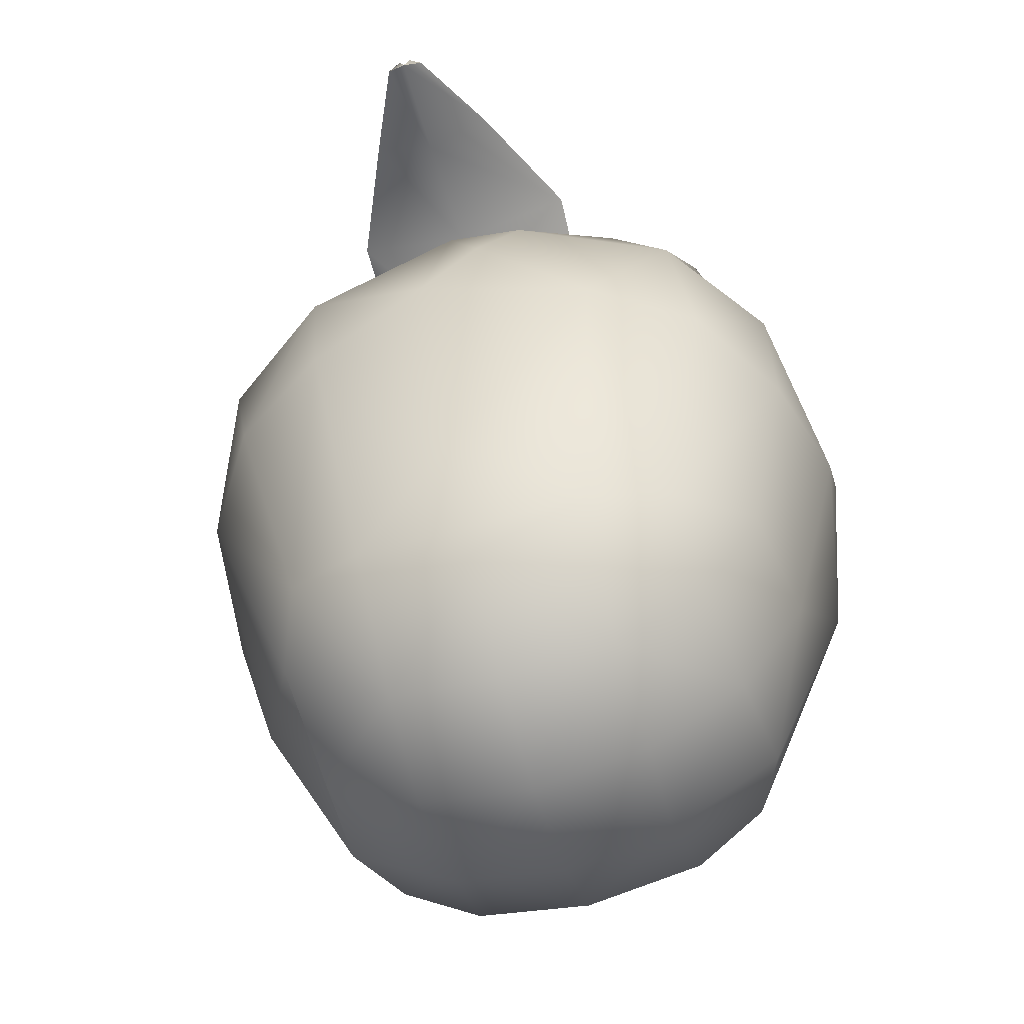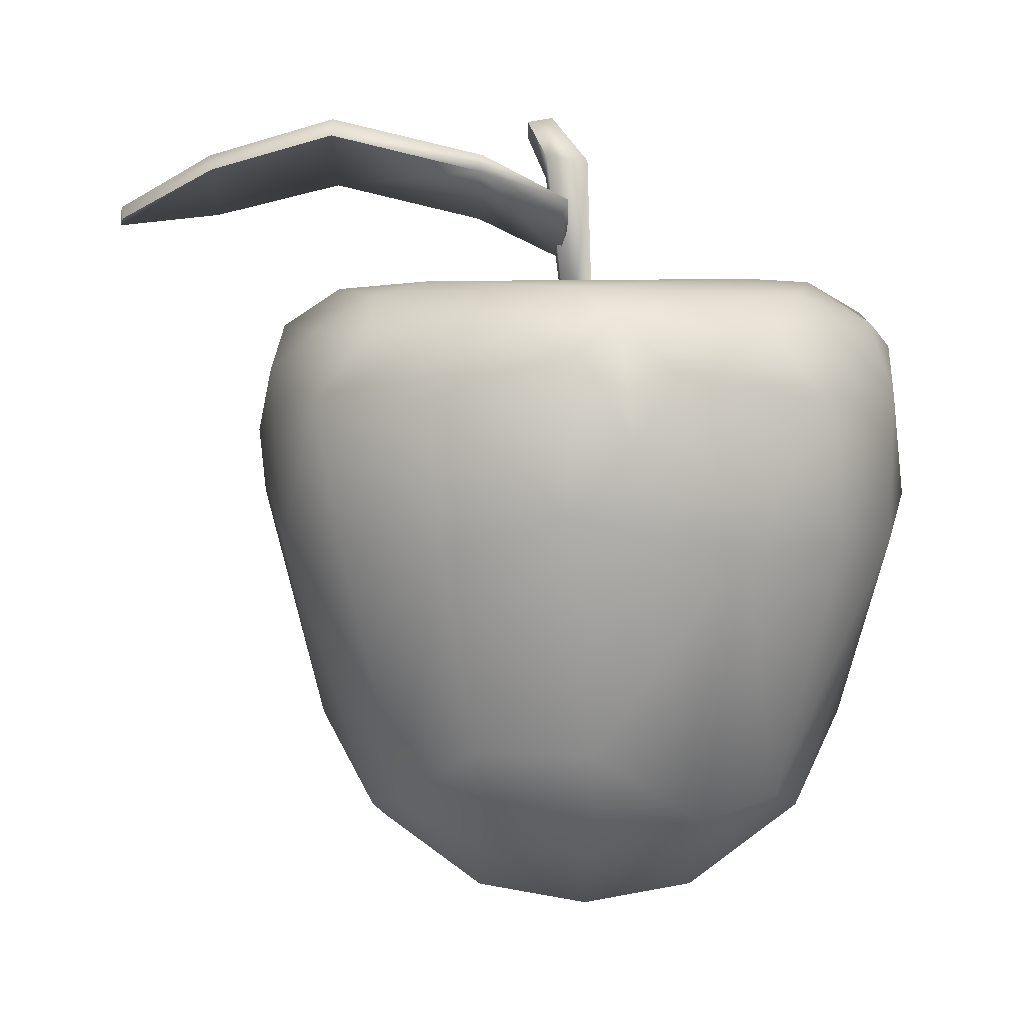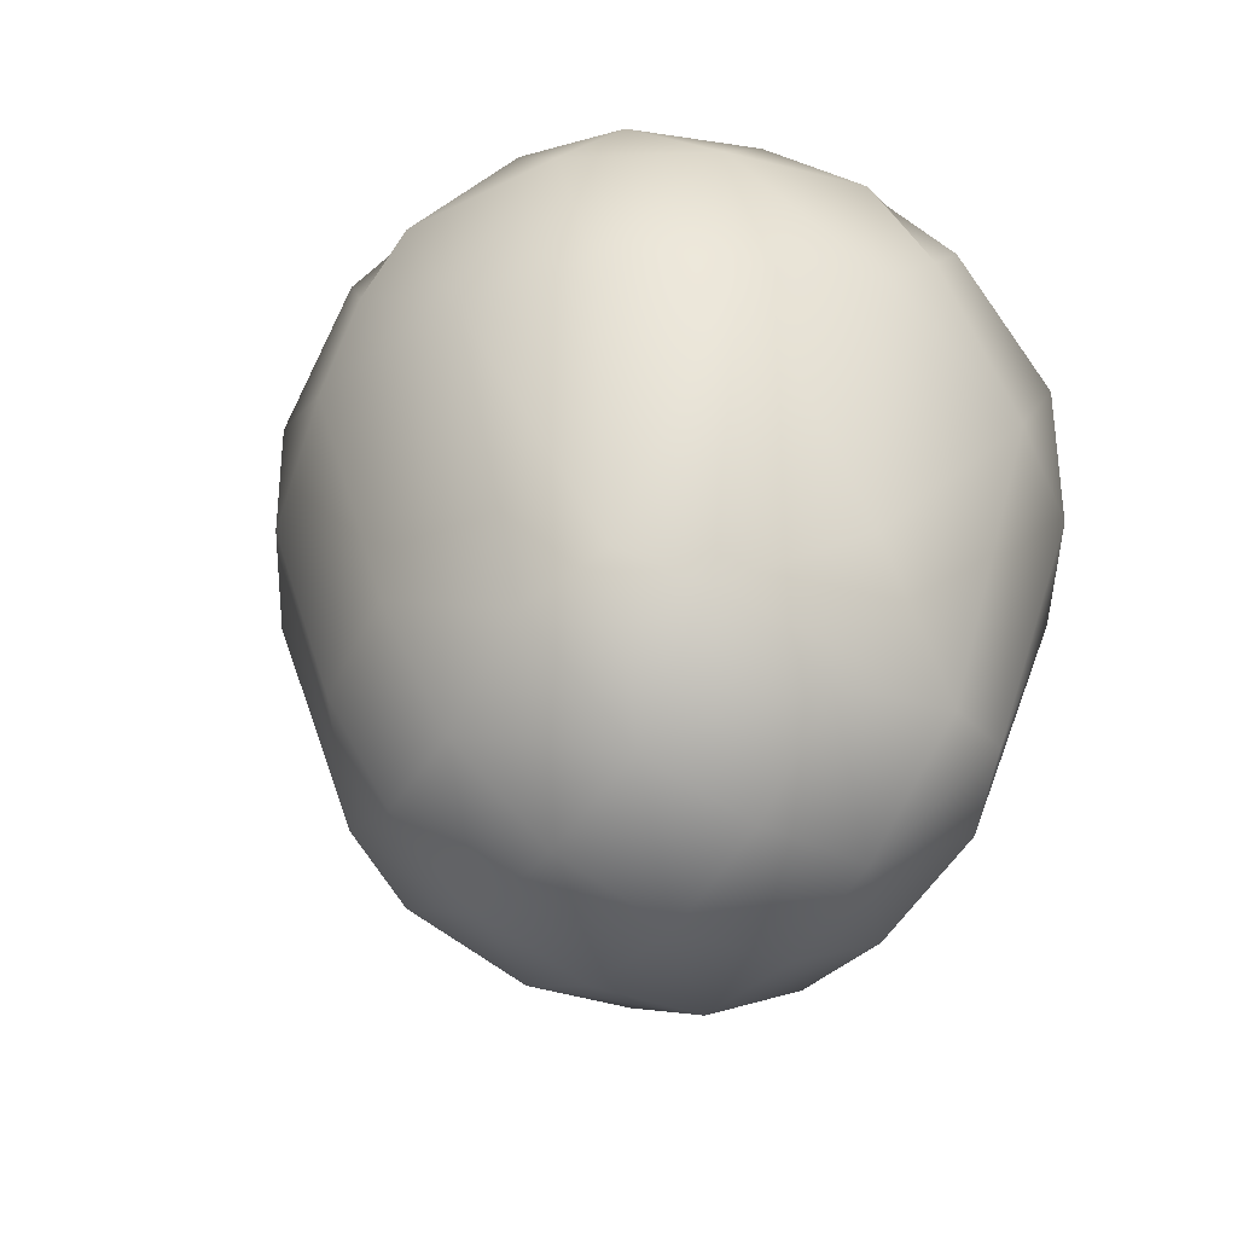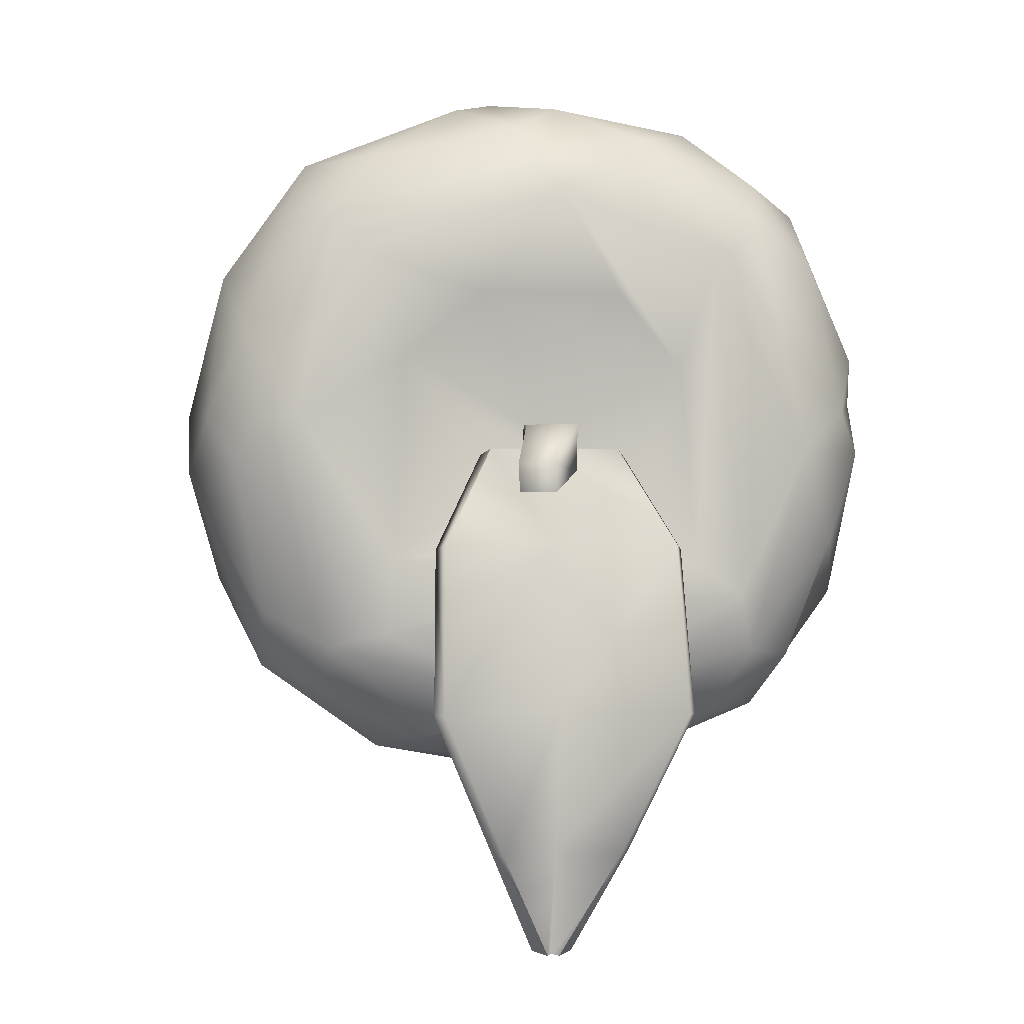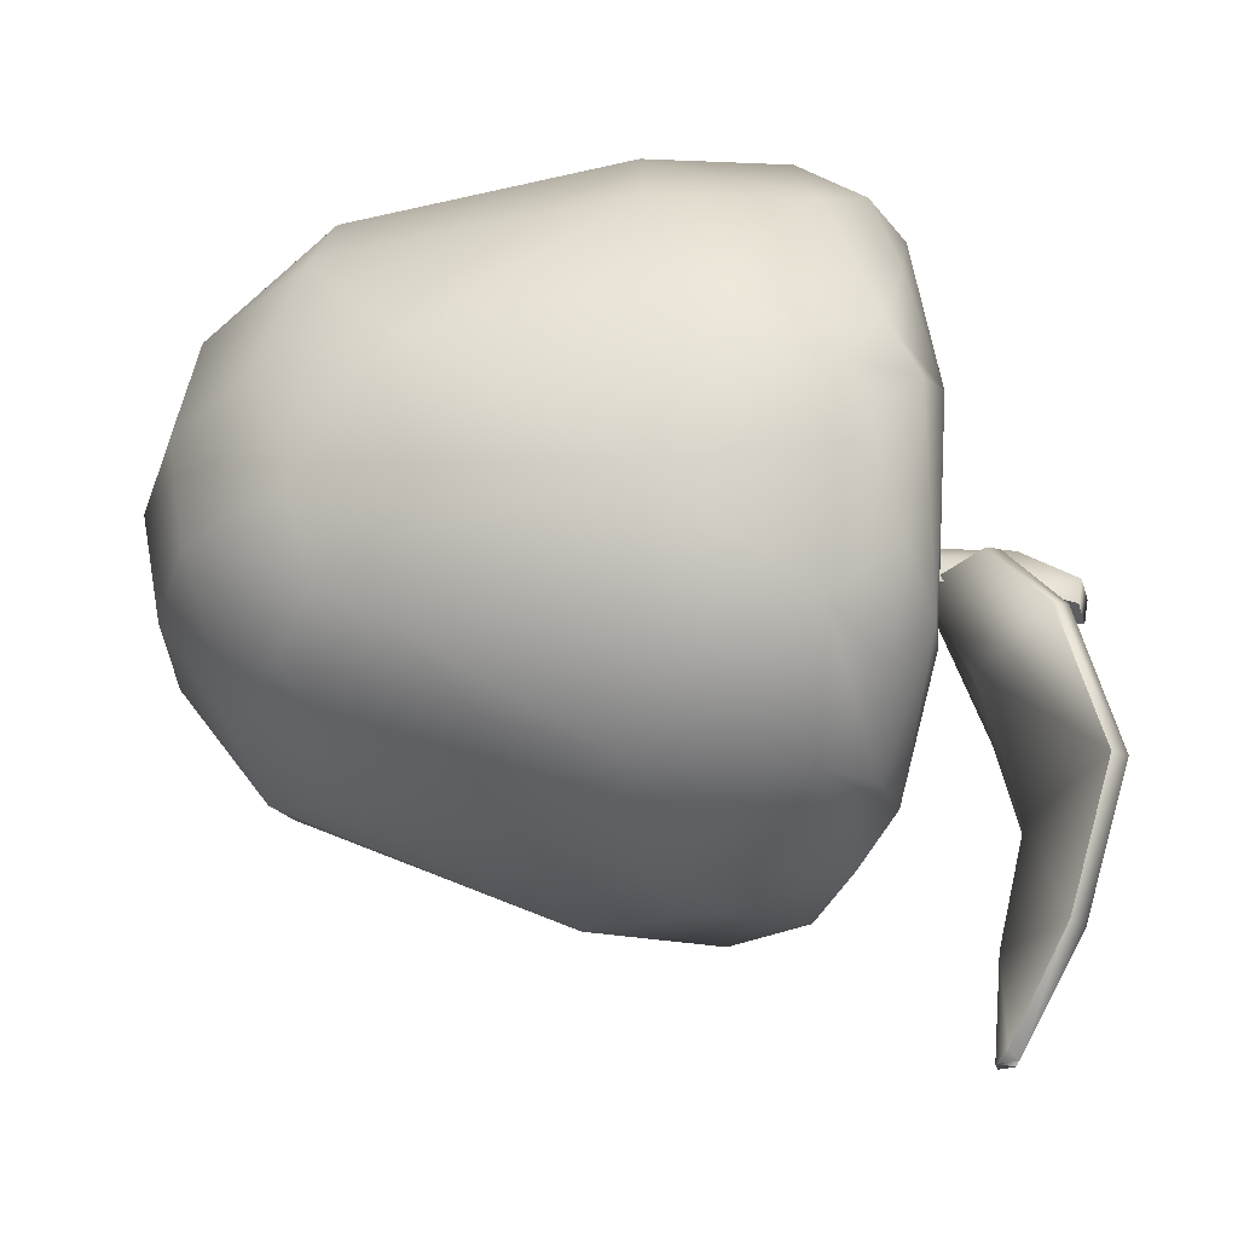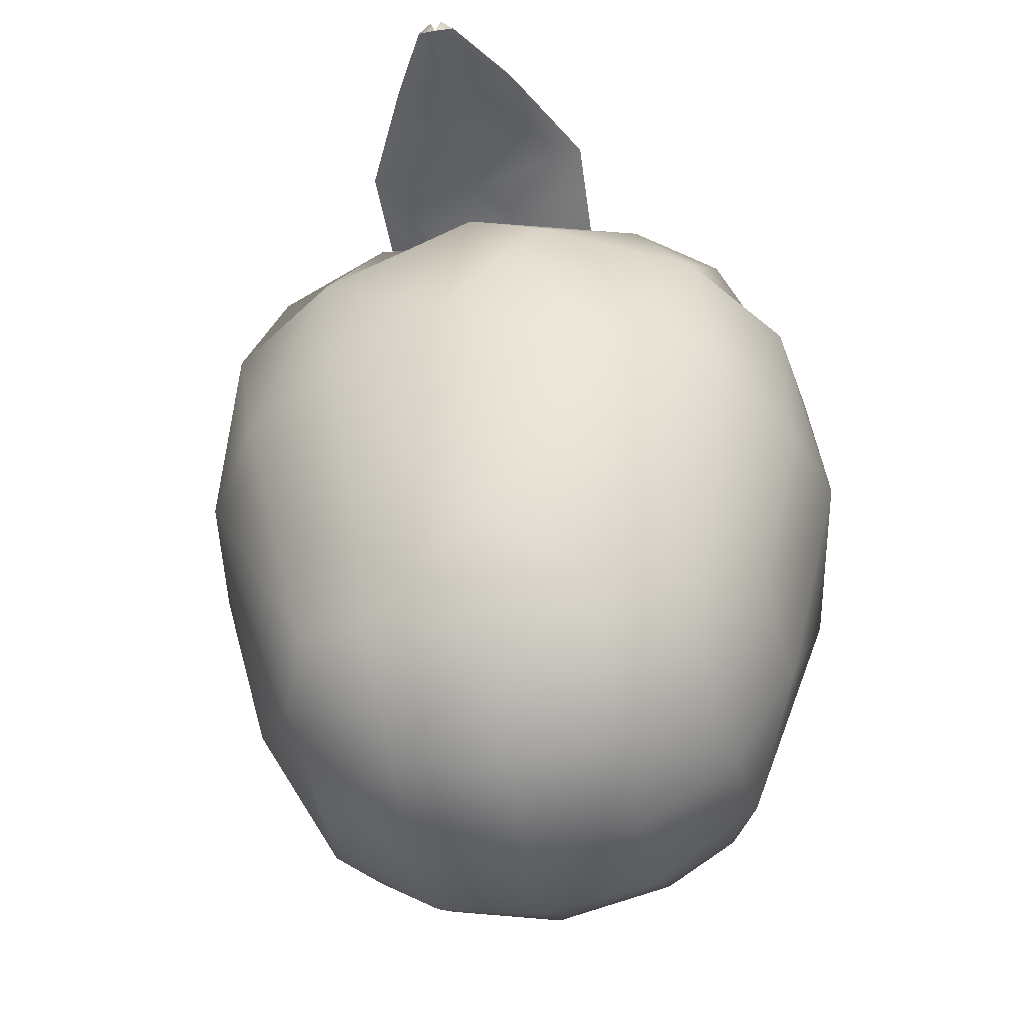
<metadata>
{"format":"obj","ext":"obj","renderer":"f3d","projection":"perspective","resolution":1024,"background":"white","views":[{"elev":-62.2,"azim":-164.2,"up":"+Y"},{"elev":4.7,"azim":-90.6,"up":"+Y"},{"elev":-47.3,"azim":-34.5,"up":"+Y"},{"elev":-0.1,"azim":171.9,"up":"+Z"},{"elev":-34.6,"azim":82.8,"up":"+Z"},{"elev":-48.2,"azim":-169.7,"up":"+Y"}]}
</metadata>
<code>
o kitchen.029
v 0.01008 0.04912 0.05703
v 0.04532 0.2721 -0.006302
v 0.04712 0.2762 0.01738
v 0.01008 0.04912 0.03418
v -0.02114 0.04912 0.03418
v 0.01669 0.2845 -0.006302
v 0.01849 0.2887 0.01738
v -0.02114 0.04912 0.05703
v 0.03465 0.2309 0.01171
v 0.03318 0.2276 0.05111
v -0.006161 0.2487 0.01171
v -0.007614 0.2453 0.05111
v 0.1732 -0.3464 0.2193
v 0.1249 0.1209 0.1169
v 0.009495 0.06864 0.03417
v -0.01539 0.06539 0.3453
v -0.2489 0.01913 0.2553
v -0.2995 0.06539 0.03158
v -0.2095 0.01913 -0.202
v 0.00065 0.08561 -0.245
v 0.2477 0.01913 -0.1625
v 0.2983 0.06539 0.06116
v 0.2083 0.01913 0.2947
v -0.000596 -0.4012 0.2394
v 0.2246 -0.1095 0.271
v -0.1443 0.02398 0.3297
v -0.1936 -0.4012 0.04637
v -0.284 0.02398 -0.09729
v -0.000596 -0.4012 -0.1467
v 0.1431 0.02398 -0.237
v 0.1924 -0.4012 0.04637
v 0.2828 0.02398 0.19
v 0.0719 0.04356 0.3455
v -0.2997 0.04356 0.1189
v -0.0731 0.04356 -0.2527
v 0.2985 0.04356 -0.02613
v -0.01456 0.1276 0.2663
v -0.1942 0.1141 0.2342
v -0.2388 0.1213 0.03473
v -0.1884 0.1141 -0.1473
v 0.01105 0.1213 -0.1918
v 0.193 0.1141 -0.1414
v 0.2194 0.1276 0.06033
v 0.1872 0.1141 0.24
v -0.000596 -0.4845 0.04637
v -0.1073 -0.3687 0.247
v 0.1069 -0.3688 0.2471
v -0.2252 -0.1095 0.2716
v -0.1744 -0.3464 0.2194
v -0.1838 -0.3915 -0.0502
v -0.2033 -0.3668 0.1515
v -0.2258 -0.1095 -0.1782
v -0.1736 -0.3464 -0.1274
v 0.1024 -0.3682 -0.1558
v -0.1049 -0.3683 -0.1558
v 0.224 -0.1095 -0.1788
v 0.1724 -0.3464 -0.1275
v 0.202 -0.3668 0.1504
v 0.1997 -0.3702 -0.06027
v 0.03437 0.08304 0.009095
v -0.06737 0.1217 0.1728
v -0.1355 0.1265 -0.06906
v 0.1385 0.1269 -0.06401
v -0.1224 0.1183 0.1072
v -0.03872 0.1196 -0.0792
v 0.02063 0.09693 0.3235
v -0.1997 0.07477 0.2765
v -0.2778 0.09693 0.0676
v -0.1768 0.1269 -0.09768
v -0.2307 0.07477 -0.1528
v 0.1434 0.1269 -0.1298
v 0.1985 0.07477 -0.1837
v 0.2766 0.09693 0.02515
v 0.2295 0.07477 0.2455
v 0.1328 -0.1114 0.3299
v 0.03301 -0.01471 0.3601
v -0.02236 -0.07797 0.3593
v -0.1342 -0.1121 0.3297
v -0.000596 -0.2964 0.3016
v -0.2841 -0.1114 0.1798
v -0.3143 -0.01471 0.07999
v -0.3135 -0.07797 0.02462
v -0.284 -0.1121 -0.08721
v -0.2558 -0.2964 0.04637
v -0.134 -0.1114 -0.2371
v -0.03422 -0.01471 -0.2673
v 0.02115 -0.07797 -0.2665
v 0.133 -0.1121 -0.237
v -0.000596 -0.2964 -0.2088
v 0.2829 -0.1114 -0.08705
v 0.3131 -0.01471 0.01276
v 0.3123 -0.07797 0.06813
v 0.2828 -0.1121 0.18
v 0.2546 -0.2964 0.04637
v -0.1049 -0.4641 0.04637
v -0.000596 -0.4641 -0.0579
v 0.1037 -0.4641 0.04637
v -0.000596 -0.4641 0.1506
v 0.05541 0.12 0.1732
v 0.08665 0.1196 -0.05995
v -0.09009 0.1106 -0.01955
v -0.09493 0.08864 0.3147
v -0.2689 0.08864 -0.04796
v 0.09373 0.08864 -0.2219
v 0.2677 0.08864 0.1407
v 0.1515 0.128 0.2045
v 0.1565 0.08206 0.2966
v -0.1524 0.1292 0.1946
v -0.2509 0.08206 0.2034
v -0.1577 0.08206 -0.2039
v 0.2497 0.08206 -0.1107
v -0.2385 -0.2967 -0.05848
v -0.1011 -0.4466 0.1469
v -0.1011 -0.4466 -0.05413
v 0.0999 -0.4466 -0.05412
v 0.0999 -0.4466 0.1469
v -0.00468 0.0653 0.04743
v 0.061 0.206 0.03124
v 0.1046 0.2454 -0.05033
v -0.04917 0.206 0.03124
v -0.09273 0.2454 -0.05033
v 0.1092 0.2784 -0.1907
v -0.09738 0.2784 -0.1907
v 0.05547 0.2481 -0.3115
v -0.04362 0.2481 -0.3115
v 0.01085 0.2005 -0.4032
v 0.000982 0.2005 -0.4032
v 0.005924 0.1667 0.03175
v 0.005924 0.2057 -0.04972
v 0.005924 0.239 -0.191
v 0.005924 0.2099 -0.3123
v 0.005924 0.1833 -0.4045
v 0.06802 0.1916 0.02619
v 0.1109 0.2304 -0.05443
v -0.05617 0.1916 0.02619
v -0.099 0.2304 -0.05443
v 0.1158 0.263 -0.1918
v -0.1039 0.263 -0.1918
v 0.06445 0.2342 -0.3091
v -0.0526 0.2342 -0.3091
v 0.02296 0.1892 -0.4004
v -0.01113 0.1892 -0.4004
v 0.005924 0.1509 0.02619
v 0.005924 0.1897 -0.05443
v 0.005924 0.2223 -0.1918
v 0.005924 0.1935 -0.3091
f 10 1 4 9
f 12 11 5 8
f 1 8 5 4
f 10 12 8 1
f 2 6 7 3
f 9 11 6 2
f 4 5 11 9
f 3 7 12 10
f 7 6 11 12
f 3 10 9 2
f 65 15 60 100
f 43 105 22 73
f 51 84 27
f 66 16 76 33
f 58 31 59 94
f 20 86 35
f 43 42 71 63
f 68 18 81 34
f 107 23 74 44
f 14 60 15
f 106 14 99 37
f 14 15 117 99
f 14 43 63 60
f 101 65 62
f 42 72 104 41
f 61 37 99
f 63 71 65 100
f 39 103 18 68
f 67 17 26
f 102 26 16
f 64 61 99 117
f 35 19 110 20
f 104 72 21 30
f 67 26 102 38
f 103 28 18
f 73 22 91 36
f 103 70 19 28
f 33 23 107 66
f 40 70 103 39
f 64 117 101 62
f 75 47 13 25
f 106 43 14
f 38 102 37 108
f 74 23 32
f 105 32 22
f 37 102 16 66
f 64 108 37 61
f 106 37 44
f 36 21 111 73
f 111 21 72 42
f 108 64 62 69
f 110 19 70 40
f 41 104 30 20
f 44 105 43 106
f 46 24 47 79
f 34 17 109 68
f 109 17 67 38
f 79 47 75 77
f 75 23 33 76
f 23 75 25
f 77 76 16 26
f 76 77 75
f 26 17 48 78
f 78 46 79 77
f 78 77 26
f 78 48 49 46
f 80 51 49 48
f 84 51 80 82
f 80 17 34 81
f 17 80 48
f 82 81 18 28
f 81 82 80
f 28 19 52 83
f 84 112 50 27
f 83 82 28
f 53 50 112
f 83 112 84 82
f 83 52 53 112
f 85 55 53 52
f 89 55 85 87
f 85 19 35 86
f 19 85 52
f 87 86 20 30
f 86 87 85
f 30 21 56 88
f 88 54 89 87
f 88 87 30
f 88 56 57 54
f 90 59 57 56
f 94 59 90 92
f 90 21 36 91
f 21 90 56
f 92 91 22 32
f 91 92 90
f 32 23 25 93
f 93 58 94 92
f 93 92 32
f 93 25 13 58
f 113 46 49 51
f 113 51 27 95
f 45 98 113 95
f 24 46 113 98
f 114 95 27 50
f 114 50 53 55
f 29 96 114 55
f 45 95 114 96
f 115 97 45 96
f 115 96 29 54
f 57 59 115 54
f 31 97 115 59
f 116 47 24 98
f 116 98 45 97
f 31 58 116 97
f 13 47 116 58
f 66 107 44 37
f 100 60 63
f 74 32 105 44
f 69 40 39
f 71 42 41
f 54 29 55 89
f 39 38 108 69
f 68 109 38 39
f 71 69 62 65
f 41 40 69 71
f 20 110 40 41
f 73 111 42 43
f 101 117 15 65
f 128 129 121 120
f 129 119 122 130
f 130 122 124 131
f 131 124 126 132
f 125 131 132 127
f 123 130 131 125
f 121 129 130 123
f 118 119 129 128
f 143 135 136 144
f 144 145 137 134
f 145 146 139 137
f 146 132 141 139
f 140 142 132 146
f 138 140 146 145
f 136 138 145 144
f 133 143 144 134
f 118 128 143 133
f 119 118 133 134
f 120 121 136 135
f 121 123 138 136
f 122 119 134 137
f 123 125 140 138
f 124 122 137 139
f 127 132 142
f 125 127 142 140
f 126 124 139 141
f 128 120 135 143
f 132 126 141

</code>
